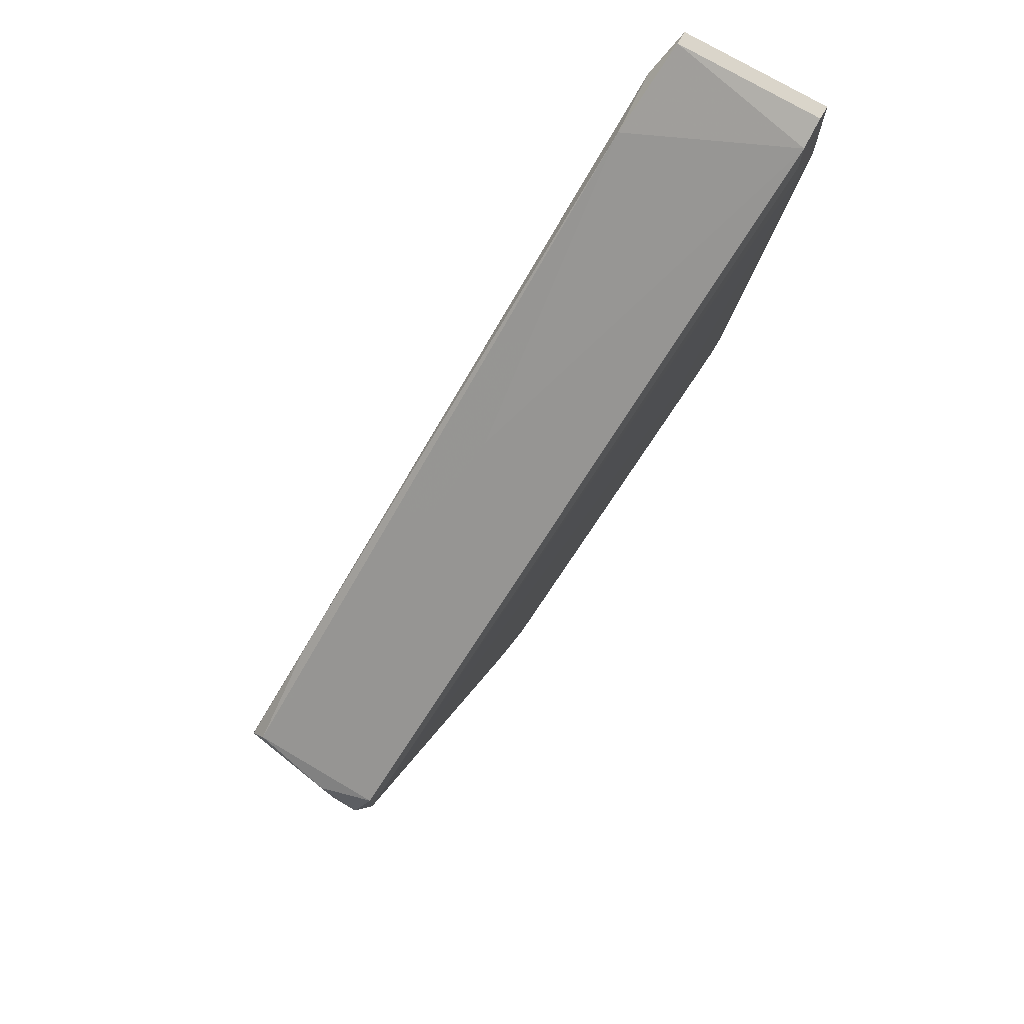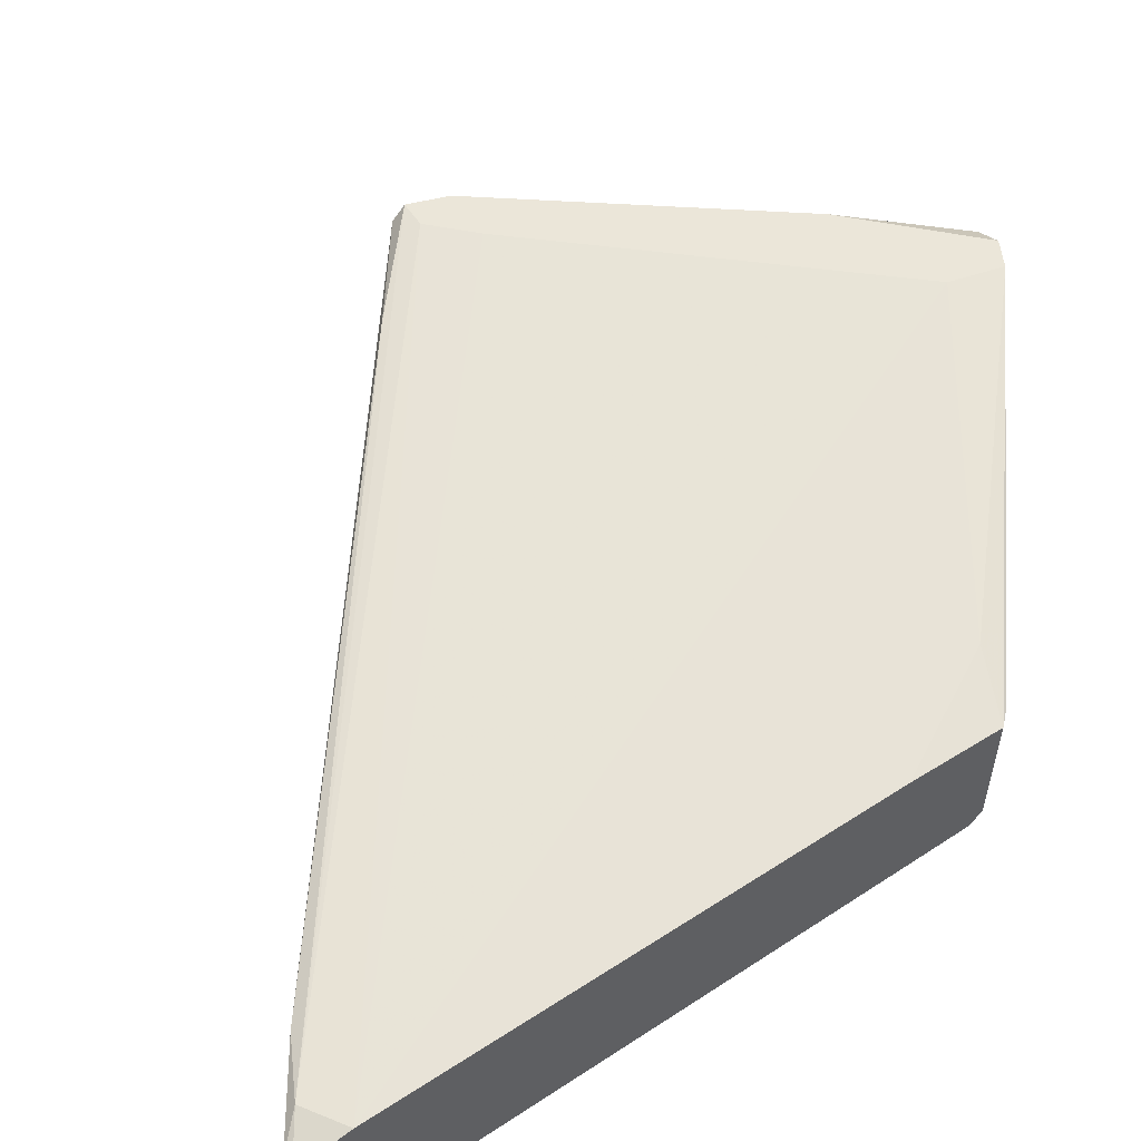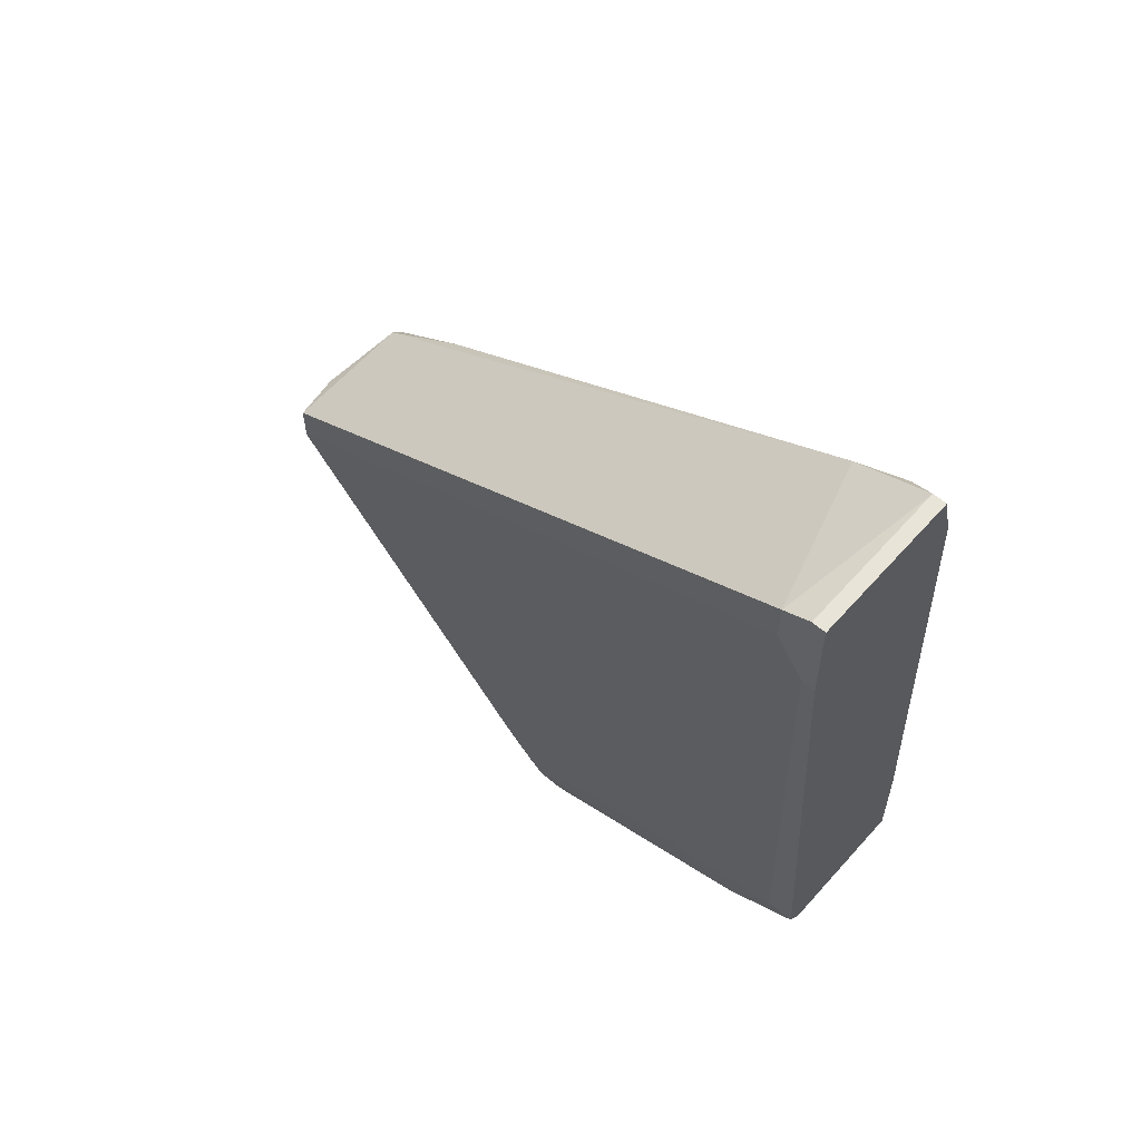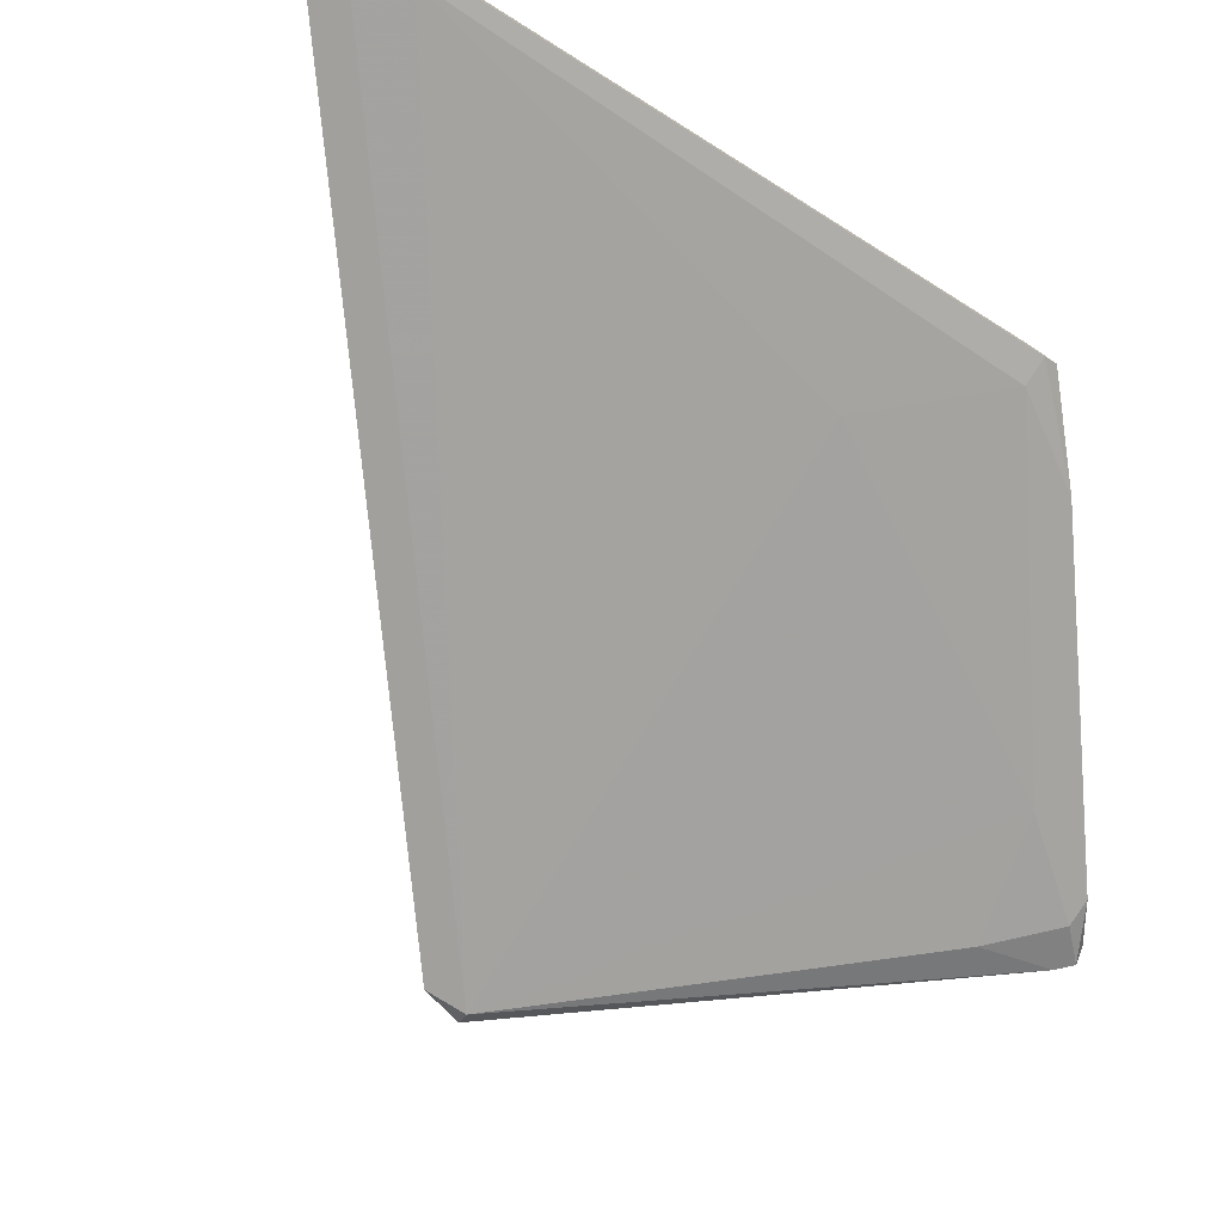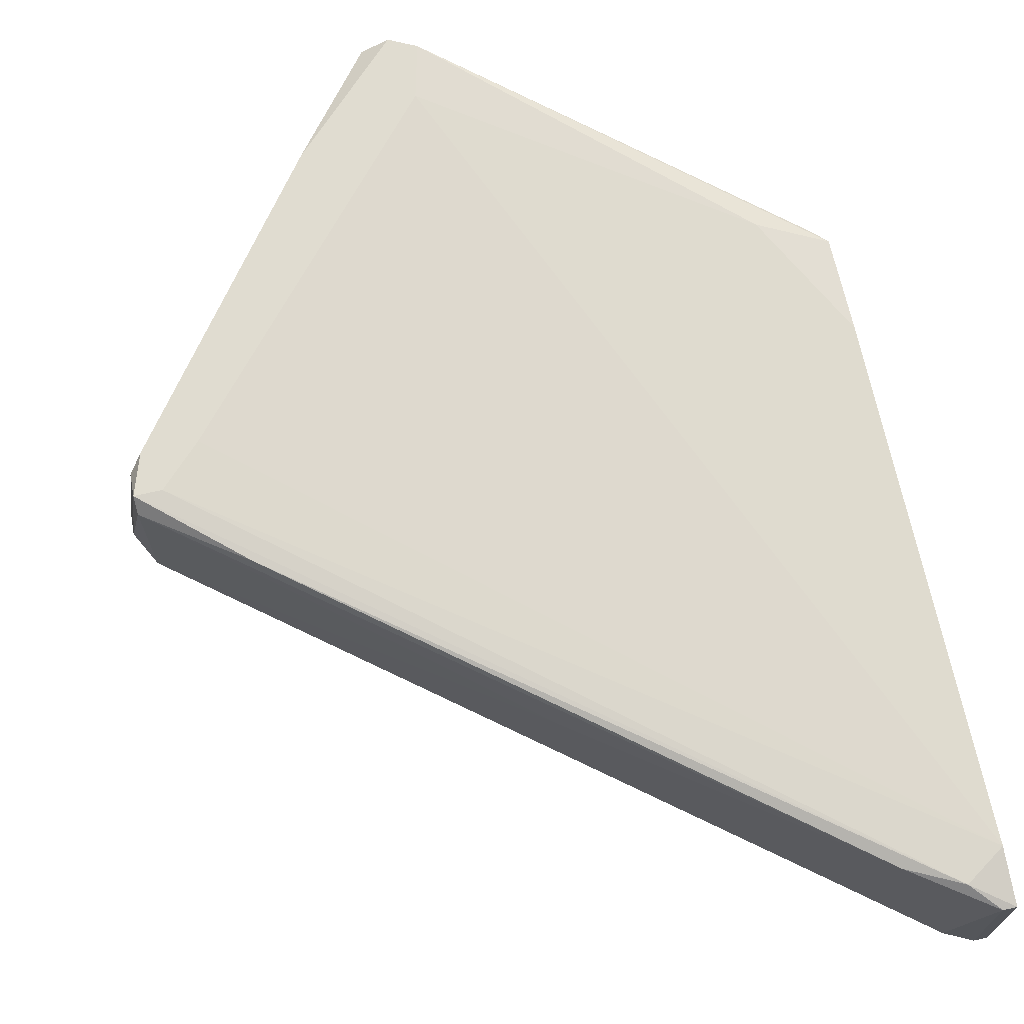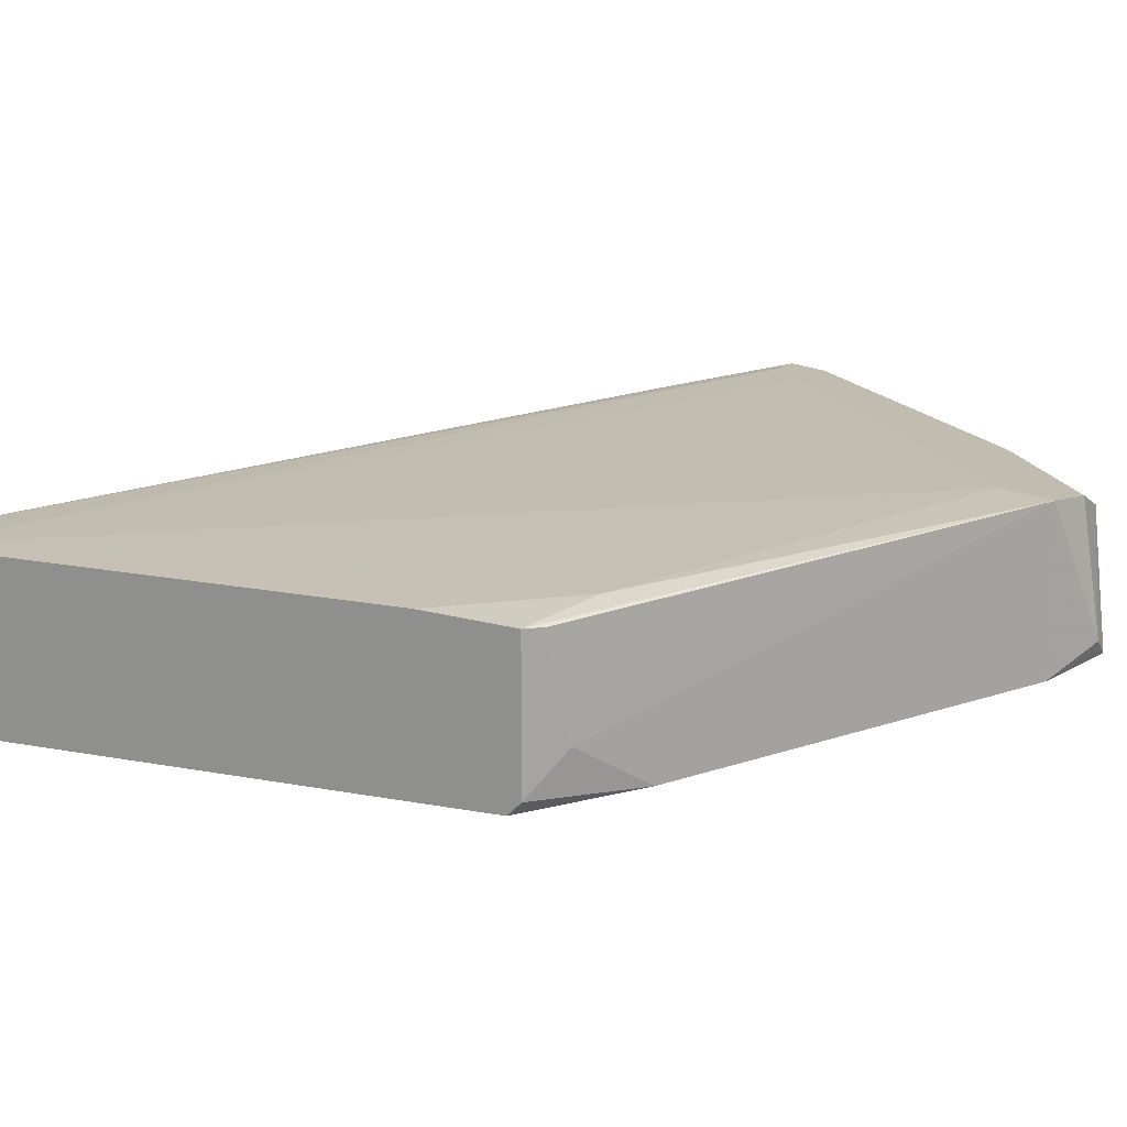
<metadata>
{"format":"obj","ext":"obj","renderer":"f3d","projection":"perspective","resolution":1024,"background":"white","views":[{"elev":74.2,"azim":120.5,"up":"+Y"},{"elev":55.3,"azim":-123.1,"up":"+Z"},{"elev":60.2,"azim":-138.7,"up":"+Y"},{"elev":-79.2,"azim":-121.9,"up":"+Z"},{"elev":69.6,"azim":167.3,"up":"+Z"},{"elev":16.3,"azim":-58.6,"up":"+Z"}]}
</metadata>
<code>
v 0.03009 0.000354 -0.0291
v 0.03009 0.000354 -0.03114
v 0.03009 0.002392 -0.02808
v 0.02703 0.002392 -0.02096
v 0.008707 -0.02408 -0.03216
v -0.02082 0.03803 -0.03928
v -0.02082 0.04007 -0.02707
v -0.02082 0.04108 -0.03928
v 0.02398 -0.000665 -0.02096
v -0.01675 0.03803 -0.02707
v 0.01277 -0.02103 -0.02096
v 0.005648 -0.0302 -0.03012
v 0.02805 -0.000665 -0.02096
v -0.02388 -0.000665 -0.02503
v -0.02388 -0.007792 -0.03521
v -0.02388 -0.007792 -0.02503
v -0.02388 0.03803 -0.02707
v -0.02388 -0.006773 -0.03623
v -0.02388 0.0421 -0.03928
v -0.02388 0.0421 -0.02808
v -0.02388 0.03497 -0.03928
v -0.02286 -0.008811 -0.02503
v -0.02286 0.0421 -0.03928
v -0.02286 0.0421 -0.02808
v -0.02286 0.03497 -0.03928
v 0.006662 -0.0302 -0.03114
v 0.006662 -0.02918 -0.02198
v 0.002605 -0.02816 -0.02096
v 0.002605 -0.02816 -0.03216
v 0.02907 0.000354 -0.02198
v 0.02907 0.000354 -0.03216
v 0.02907 0.002392 -0.02096
v 0.02907 0.003412 -0.02198
v 0.02907 0.003412 -0.03216
v -0.000454 -0.02205 -0.03318
v 0.02194 0.008486 -0.02198
v -0.02184 -0.00983 -0.03216
v -0.02184 -0.006773 -0.03623
v -0.01879 -0.00983 -0.02401
v -0.01471 0.001373 -0.03623
v 0.007687 -0.02918 -0.03114
v 0.003609 -0.02408 -0.02096
v 0.003609 0.02275 -0.02808
v -0.01777 -0.01288 -0.03521
v 0.01175 -0.02408 -0.03012
v 0.004628 -0.02918 -0.02096
v 0.004628 -0.02816 -0.03216
f 30 32 13
f 11 32 28
f 15 17 21
f 17 15 14
f 28 32 42
f 23 24 8
f 34 31 8
f 21 23 8
f 24 10 8
f 47 26 29
f 42 32 9
f 17 42 9
f 38 21 25
f 21 8 25
f 38 47 44
f 47 29 44
f 11 1 30
f 1 11 45
f 11 27 45
f 38 25 40
f 25 31 40
f 24 23 19
f 21 17 19
f 23 21 19
f 47 38 35
f 38 40 35
f 40 31 35
f 10 24 7
f 33 34 43
f 10 33 43
f 34 8 43
f 8 10 43
f 15 22 16
f 22 28 16
f 14 15 16
f 15 21 18
f 21 38 18
f 44 15 18
f 38 44 18
f 31 34 2
f 1 45 2
f 17 14 39
f 28 42 39
f 42 17 39
f 16 28 39
f 14 16 39
f 9 32 4
f 17 9 4
f 7 17 4
f 32 7 4
f 24 19 20
f 19 17 20
f 7 24 20
f 17 7 20
f 22 15 37
f 28 22 37
f 29 28 37
f 15 44 37
f 44 29 37
f 11 28 46
f 27 11 46
f 8 31 6
f 31 25 6
f 25 8 6
f 28 29 12
f 29 26 12
f 26 27 12
f 46 28 12
f 27 46 12
f 47 35 5
f 35 31 5
f 32 33 36
f 33 10 36
f 10 7 36
f 7 32 36
f 33 32 3
f 34 33 3
f 32 30 3
f 30 1 3
f 2 34 3
f 1 2 3
f 26 47 41
f 27 26 41
f 45 27 41
f 31 2 41
f 2 45 41
f 47 5 41
f 5 31 41
f 32 11 13
f 11 30 13

</code>
